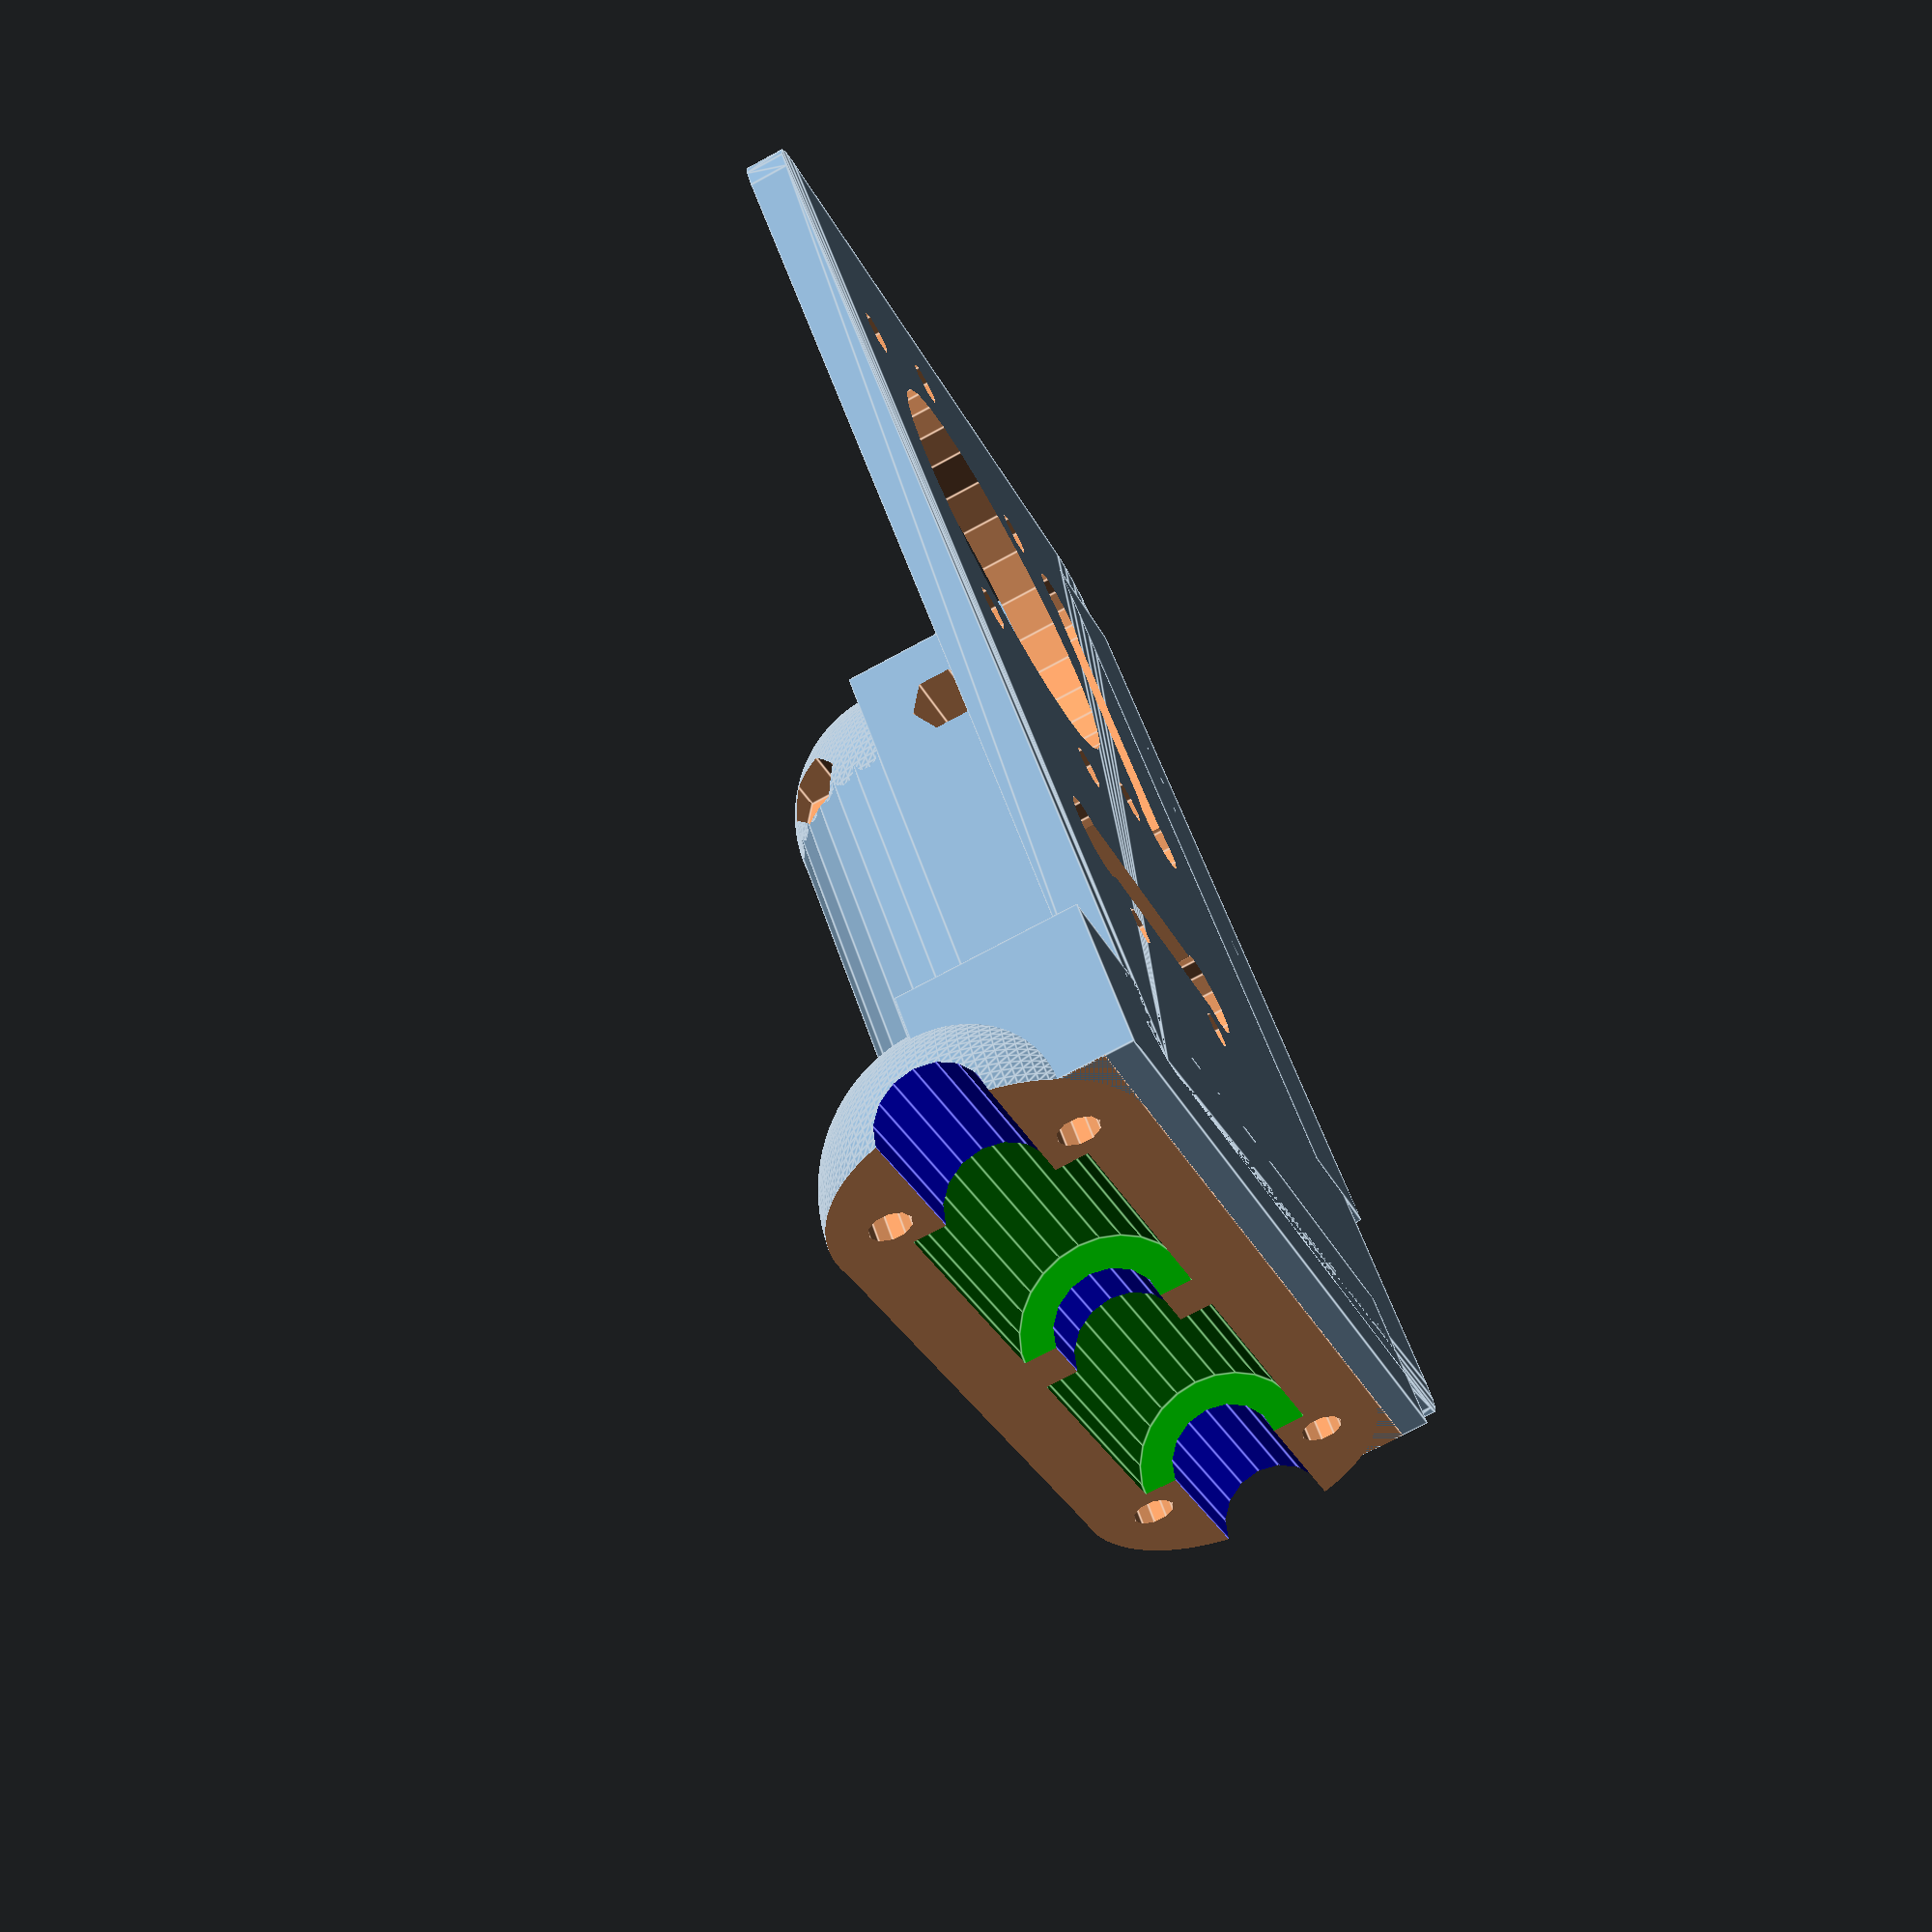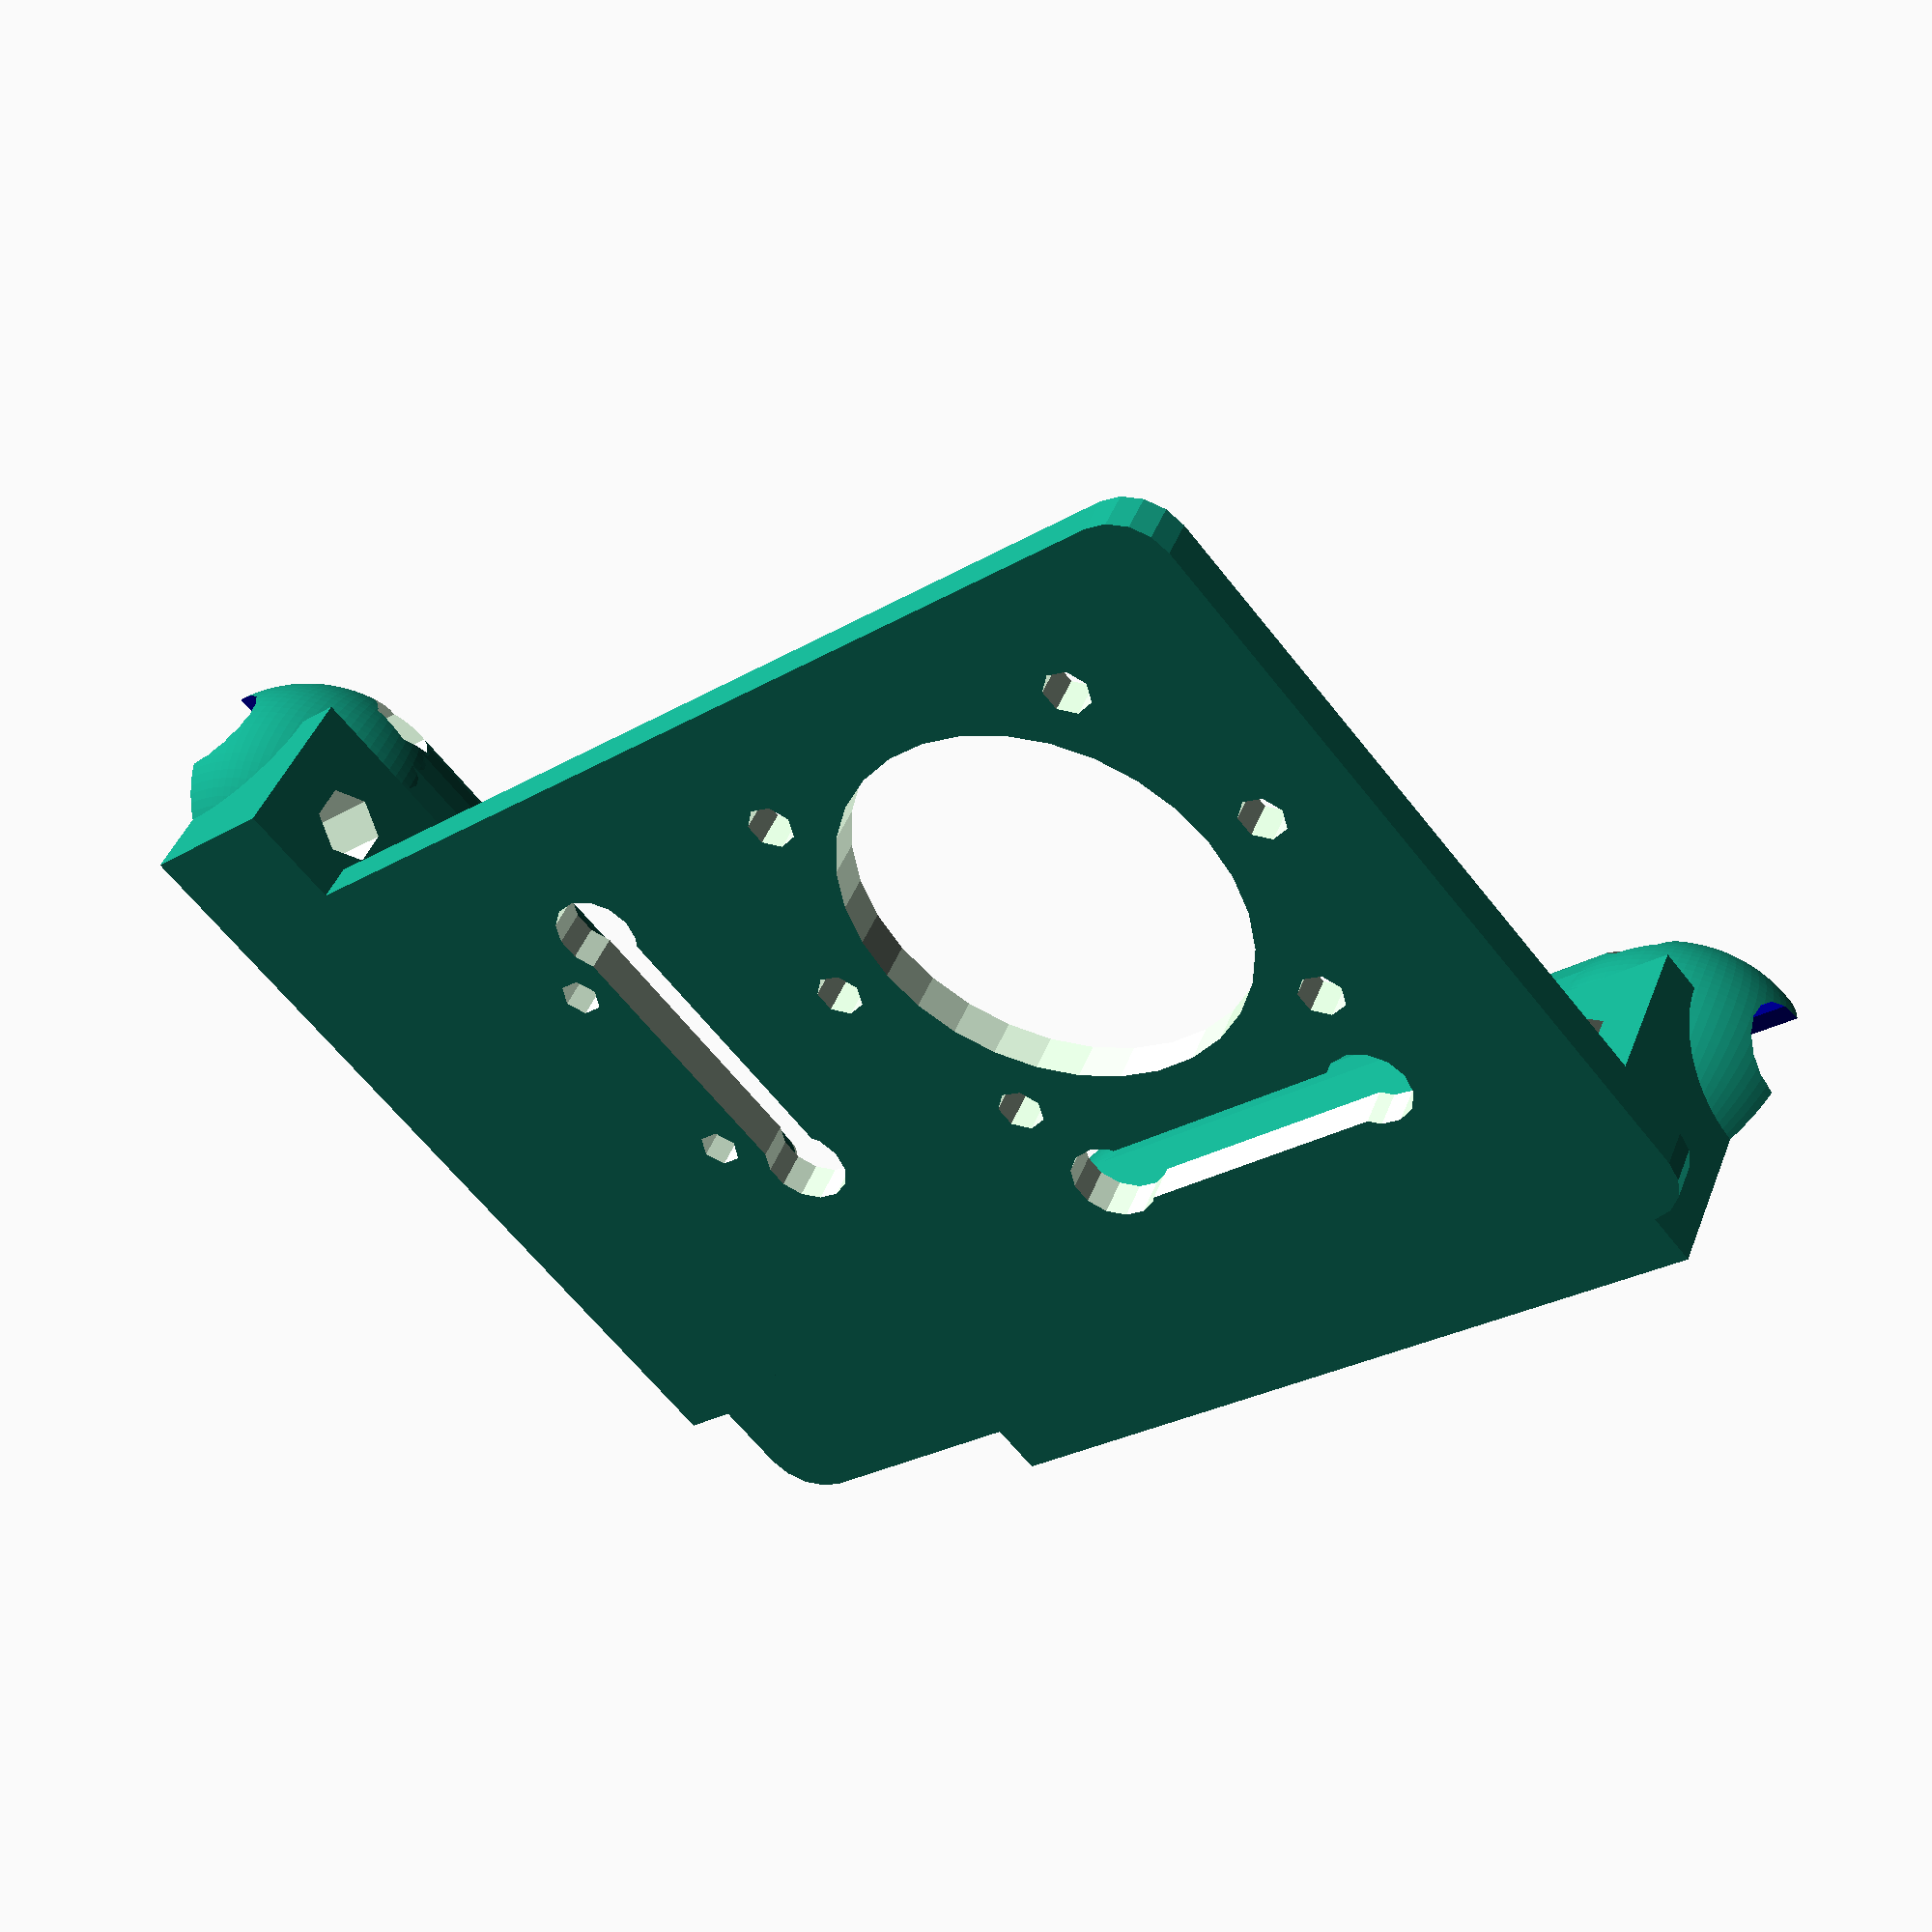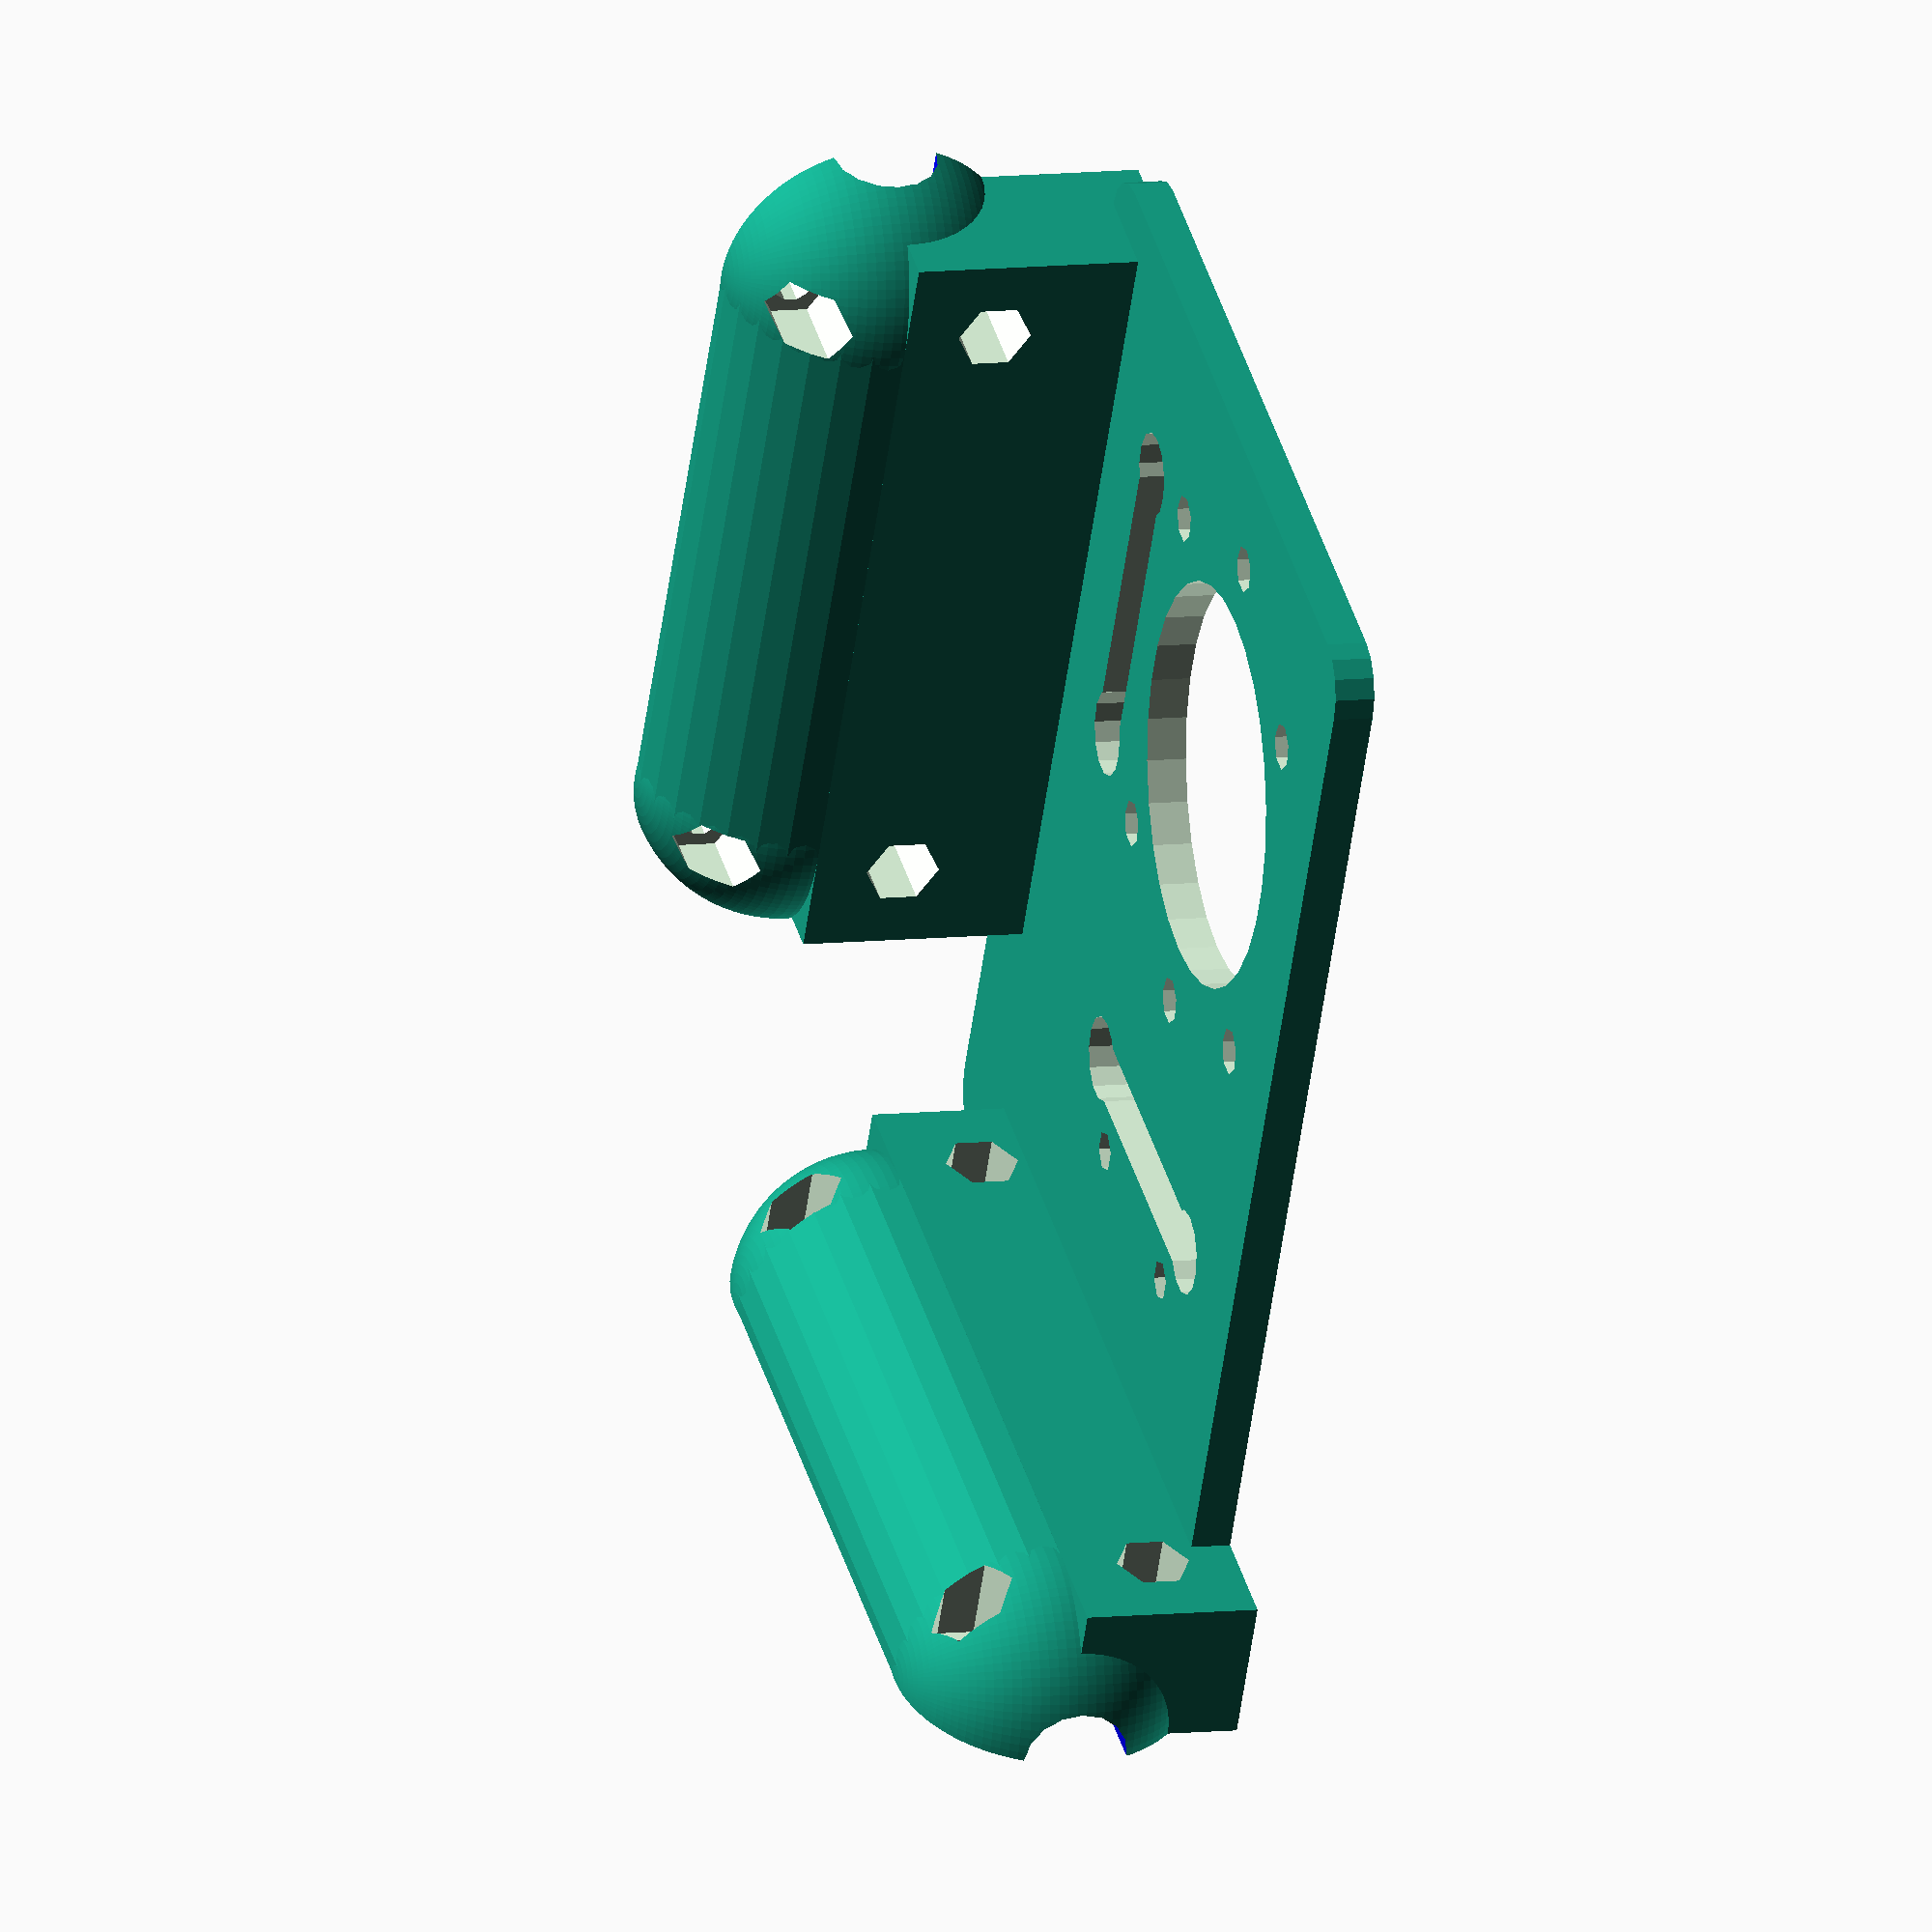
<openscad>
// eMachina Print head carriage an rail
// ----------------------------------------------------------------
// It is licensed under the Creative Commons - GNU GPL license.
// © 2012 by Pascal "Carignan" Roy
// more info at : www.repmachina.ca
//Main Module Call
main();


//Platforme Size
PLenght=110;
PWidth=80;
PTotalHeight=5;
PHeight = 3;


//Main Module
//----------------------------------------------------------------
module main()
{
	//DRAW The plateform
	translate ([0,0,0]) Plateform();

	//Draw the smooth rod guide 1
	translate([-5,58,0]) rotate([0,0,180]) HalfRail(PTotalHeight, 2);
	
	//Draw the smooth rod guide 2 
	translate([95,85,0]) rotate([0,0,90]) HalfRail(PTotalHeight+17, 2);
	
	//DRaw a side rod guide
	//translate([-5,58,0]) rotate([0,0,180]) HalfRail(0, 1);
	
	
	
}


//The Platform Module
//----------------------------------------------------------------
module Plateform()
{ 
	PCenterX = 70;
	PCenterY = 25;
	ScrewDistance = 50;
	HotEndHolderScrewDistance = 25;
	
	HoleA1X=PCenterX+ScrewDistance/2 ;
	HoleA1Y=PCenterY;
	HoleA2X=PCenterX-ScrewDistance/2 ;
	HoleA2Y=PCenterY;

	HoleB1X=RotateX(HoleA1X,PCenterX,HoleA1Y,PCenterY,45);
	HoleB1Y=RotateY(HoleA1X,PCenterX,HoleA1Y,PCenterY,45);
	HoleB2X=RotateX(HoleA2X,PCenterX,HoleA2Y,PCenterY,45);
	HoleB2Y=RotateY(HoleA2X,PCenterX,HoleA2Y,PCenterY,45);

	HoleC1X=RotateX(HoleA1X,PCenterX,HoleA1Y,PCenterY,-45);
	HoleC1Y=RotateY(HoleA1X,PCenterX,HoleA1Y,PCenterY,-45);
	HoleC2X=RotateX(HoleA2X,PCenterX,HoleA2Y,PCenterY,-45);
	HoleC2Y=RotateY(HoleA2X,PCenterX,HoleA2Y,PCenterY,-45);

	
	HEHoleA1X=PCenterX+HotEndHolderScrewDistance/2 ;
	HEHoleA1Y=PCenterY;
	HEHoleA2X=PCenterX-HotEndHolderScrewDistance/2 ;
	HEHoleA2Y=PCenterY;

	HEHoleB1X=RotateX(HEHoleA1X,PCenterX,HEHoleA1Y,PCenterY,22.5);
	HEHoleB1Y=RotateY(HEHoleA1X,PCenterX,HEHoleA1Y,PCenterY,22.5);
	HEHoleB2X=RotateX(HEHoleA2X,PCenterX,HEHoleA2Y,PCenterY,22,5);
	HEHoleB2Y=RotateY(HEHoleA2X,PCenterX,HEHoleA2Y,PCenterY,22.5);

	HEHoleC1X=RotateX(HEHoleA1X,PCenterX,HEHoleA1Y,PCenterY,-22.5);
	HEHoleC1Y=RotateY(HEHoleA1X,PCenterX,HEHoleA1Y,PCenterY,-22.5);
	HEHoleC2X=RotateX(HEHoleA2X,PCenterX,HEHoleA2Y,PCenterY,-22,5);
	HEHoleC2Y=RotateY(HEHoleA2X,PCenterX,HEHoleA2Y,PCenterY,-22.5);

	HEHoleD1X=RotateX(HEHoleA1X,PCenterX,HEHoleA1Y,PCenterY,90);
	HEHoleD1Y=RotateY(HEHoleA1X,PCenterX,HEHoleA1Y,PCenterY,90);
	HEHoleD2X=RotateX(HEHoleA2X,PCenterX,HEHoleA2Y,PCenterY,90);
	HEHoleD2Y=RotateY(HEHoleA2X,PCenterX,HEHoleA2Y,PCenterY,90);

	
	
	translate([5,5,0])
	
	difference()
	{
		minkowski()
		{
			cube([PLenght-10,PWidth-10,PHeight]);
			cylinder(h=PHeight/4,r=5);
		}

		
		//Platform extruder screw Hole
		translate([HoleA1X,HoleA1Y,-1]) cylinder(h=PHeight+6,r=2.2); 		
		translate([HoleA2X,HoleA2Y,-1]) cylinder(h=PHeight+6,r=2.2); 		

		//Platform extruder screw Hole
		translate([HoleB1X,HoleB1Y,-1]) cylinder(h=PHeight+6,r=2.2); 		
		translate([HoleB2X,HoleB2Y,-1]) cylinder(h=PHeight+6,r=2.2); 		

		//Platform extruder screw Hole
		translate([HoleC1X,HoleC1Y,-1]) cylinder(h=PHeight+6,r=2.2); 		
		translate([HoleC2X,HoleC2Y,-1]) cylinder(h=PHeight+6,r=2.2); 		
		
		//Platform central Hole
		translate([PCenterX,PCenterY,-1]) cylinder(h=PHeight+6,r=19); 		
		
		
		//opening for cables 1
		translate([PCenterX-15,PCenterY+28,-1]) cylinder(h=PHeight+2,r=4);
		translate([PCenterX+15,PCenterY+28,-1]) cylinder(h=PHeight+2,r=4);
		translate([PCenterX-15,PCenterY+25,-1]) cube([30,6,PHeight+2]);
  
		//opening for cables 2 
		translate([PCenterX-43,PCenterY-15,-1]) cylinder(h=PHeight+2,r=4);
		translate([PCenterX-43,PCenterY+15,-1]) cylinder(h=PHeight+2,r=4);
		translate([PCenterX-46,PCenterY-15,-1]) cube([6,30,PHeight+2]);

		//and holes for the fan/light adaptor
		translate([PCenterX-50,PCenterY-10,-1]) cylinder(h=PHeight+2,r=1.9);
		translate([PCenterX-50,PCenterY+10,-1]) cylinder(h=PHeight+2,r=1.9);
		
		// holes for hotEnd support screw heads , now you have plenty of option :)
		/*
		translate([HEHoleB1X,HEHoleB1Y,-1]) cylinder(h=PHeight+6,r=4); 		
		translate([HEHoleB2X,HEHoleB2Y,-1]) cylinder(h=PHeight+6,r=4); 		

		translate([HEHoleC1X,HEHoleC1Y,-1]) cylinder(h=PHeight+6,r=4); 		
		translate([HEHoleC2X,HEHoleC2Y,-1]) cylinder(h=PHeight+6,r=4); 		
		
		translate([HEHoleD1X,HEHoleD1Y,-1]) cylinder(h=PHeight+6,r=4); 		
		translate([HEHoleD2X,HEHoleD2Y,-1]) cylinder(h=PHeight+6,r=4); 		
*/

	}
}


// X and Y position rotation functions
function RotateX(x,xc,y,yc,theta) = cos(theta)*(x-xc) - sin(theta)*(y-yc) + xc;
function RotateY(x,xc,y,yc,theta) = sin(theta)*(x-xc) + cos(theta)*(y-yc) + yc;

 

// Half rail Module
//---------------------------------------------------------------
// SplitFixType = 1 Screw Head,  2+= 3mm nut;
module HalfRail(BaseHeightRelative, SplitFixType)
{
OuterDia = 14;

BaseHeight =  BaseHeightRelative/2 + OuterDia;


HexNutHoleRadius = 3.5;
ScrewHeadRadius = 3.9;

translate([0,0,BaseHeight])

	difference()
	{
		union()
		{
			translate([0,0,0]) rotate([270,0,0]) cylinder(h=58,r=OuterDia);
			sphere(OuterDia, $fn=100);
			translate ([0,58,0]) sphere(OuterDia, $fn=100);

			//Support block
			translate ([-OuterDia,-10,-10-BaseHeight+10]) cube([OuterDia,78,BaseHeight]);
		}
		
		//To remove
		translate ([0,2,0])LM8UU();
		translate ([0,32,0]) LM8UU();
		translate ([0,-25,0]) 8mmRod(100);
		translate ([0,-15,-OuterDia]) cube([15,100,50]);		
		

		//Draw the fixing holes
		if ( SplitFixType == 1 )
		{
			translate([-20,-2,8.5]) rotate ([0,90,0]) cylinder(h=50, r=1.9, $fn=10);
			translate([-24.5,-2,8.5]) rotate ([0,90,0]) cylinder(h=20, r=ScrewHeadRadius, $fn=10);
			translate([-20,-2,-8.5]) rotate ([0,90,0]) cylinder(h=50, r=1.9, $fn=10);
			translate([-24.5,-2,-8.5]) rotate ([0,90,0]) cylinder(h=20, r=ScrewHeadRadius, $fn=10);
			translate([-20,60,8.5]) rotate ([0,90,0]) cylinder(h=50, r=1.9, $fn=10);
			translate([-24.5,60,8.5]) rotate ([0,90,0]) cylinder(h=20, r=ScrewHeadRadius, $fn=10);
			translate([-20,60,-8.5]) rotate ([0,90,0]) cylinder(h=50, r=1.9, $fn=10);
			translate([-24.5,60,-8.5]) rotate ([0,90,0]) cylinder(h=20, r=ScrewHeadRadius, $fn=10);
		}
		else
		{
			translate([-20,-2,8.5]) rotate ([0,90,0]) cylinder(h=50, r=1.9, $fn=10);
			translate([-24.5,-2,8.5]) rotate ([0,90,0]) cylinder(h=20, r=HexNutHoleRadius, $fn=6);
			translate([-20,-2,-8.5]) rotate ([0,90,0]) cylinder(h=50, r=1.9, $fn=10);
			translate([-24.5,-2,-8.5]) rotate ([0,90,0]) cylinder(h=20, r=HexNutHoleRadius, $fn=6);
			translate([-20,60,8.5]) rotate ([0,90,0]) cylinder(h=50, r=1.9, $fn=10);
			translate([-24.5,60,8.5]) rotate ([0,90,0]) cylinder(h=20, r=HexNutHoleRadius, $fn=6);
			translate([-20,60,-8.5]) rotate ([0,90,0]) cylinder(h=50, r=1.9, $fn=10);
			translate([-24.5,60,-8.5]) rotate ([0,90,0]) cylinder(h=20, r=HexNutHoleRadius, $fn=6);
		}
	}
}


// Draw a LM8UU bearing
// ---------------------------------------------------------------------
module LM8UU()
{
	dia_off=.5;
	long_off=.91;
	color("Green") 
	rotate([270,0,0]) translate([0,0,-long_off/2])
	cylinder(h=24+long_off,r=7.5+dia_off);
}

// Draw a 608ZZ bearing
// ---------------------------------------------------------------------
module 608ZZ()
{
	dia_off=.5;
	color("red")
	rotate([270,0,0])
	cylinder(h=7,r=11+dia_off);
}

//Draw a 8mm Rod
// ---------------------------------------------------------------------
module 8mmRod(Lenght)
{
	dia_off=.97;
	color("blue")
	rotate([270,0,0])
	cylinder(h=Lenght,r=4+dia_off);
}
</openscad>
<views>
elev=252.4 azim=129.3 roll=61.5 proj=p view=edges
elev=136.2 azim=40.9 roll=339.9 proj=p view=solid
elev=351.1 azim=298.3 roll=73.1 proj=o view=solid
</views>
